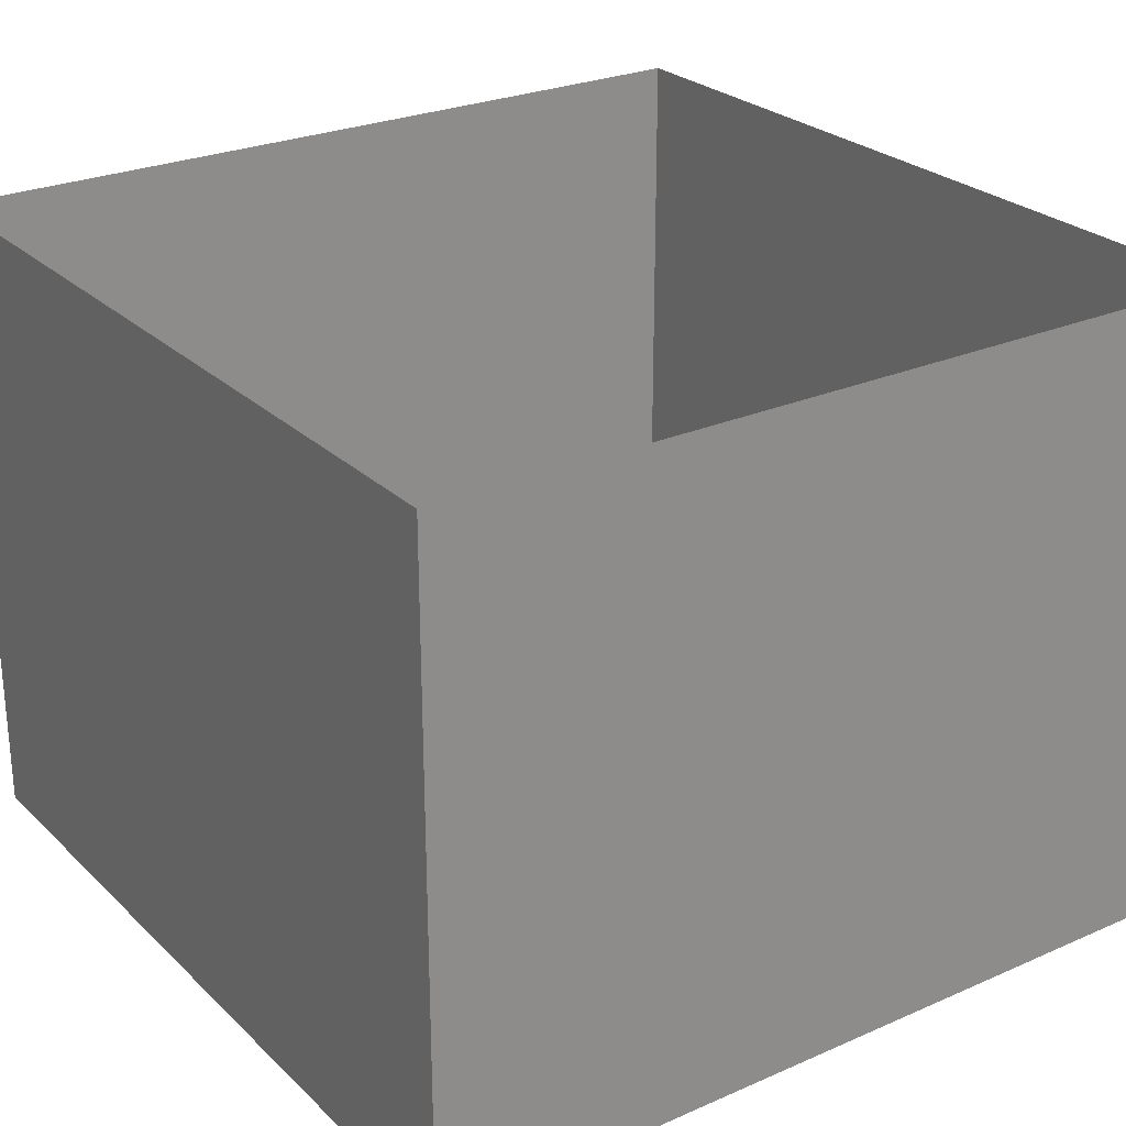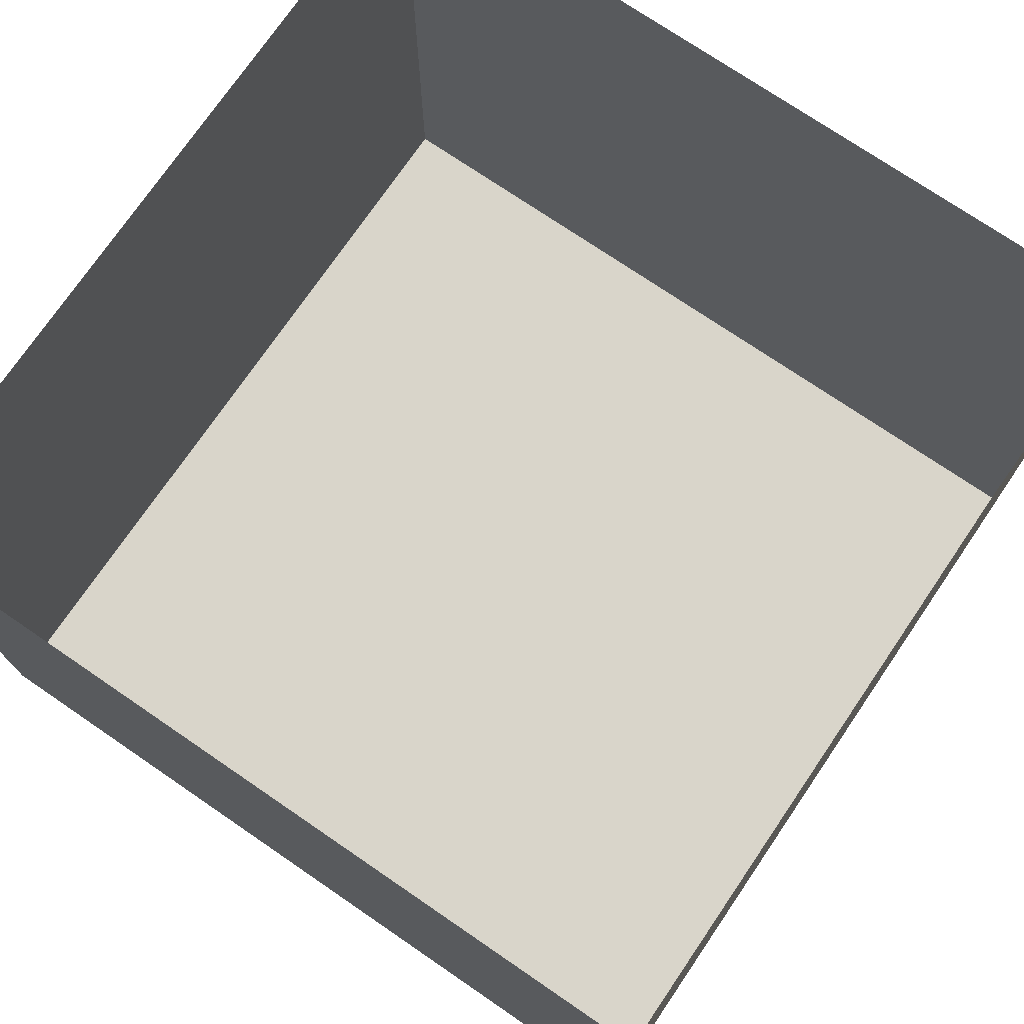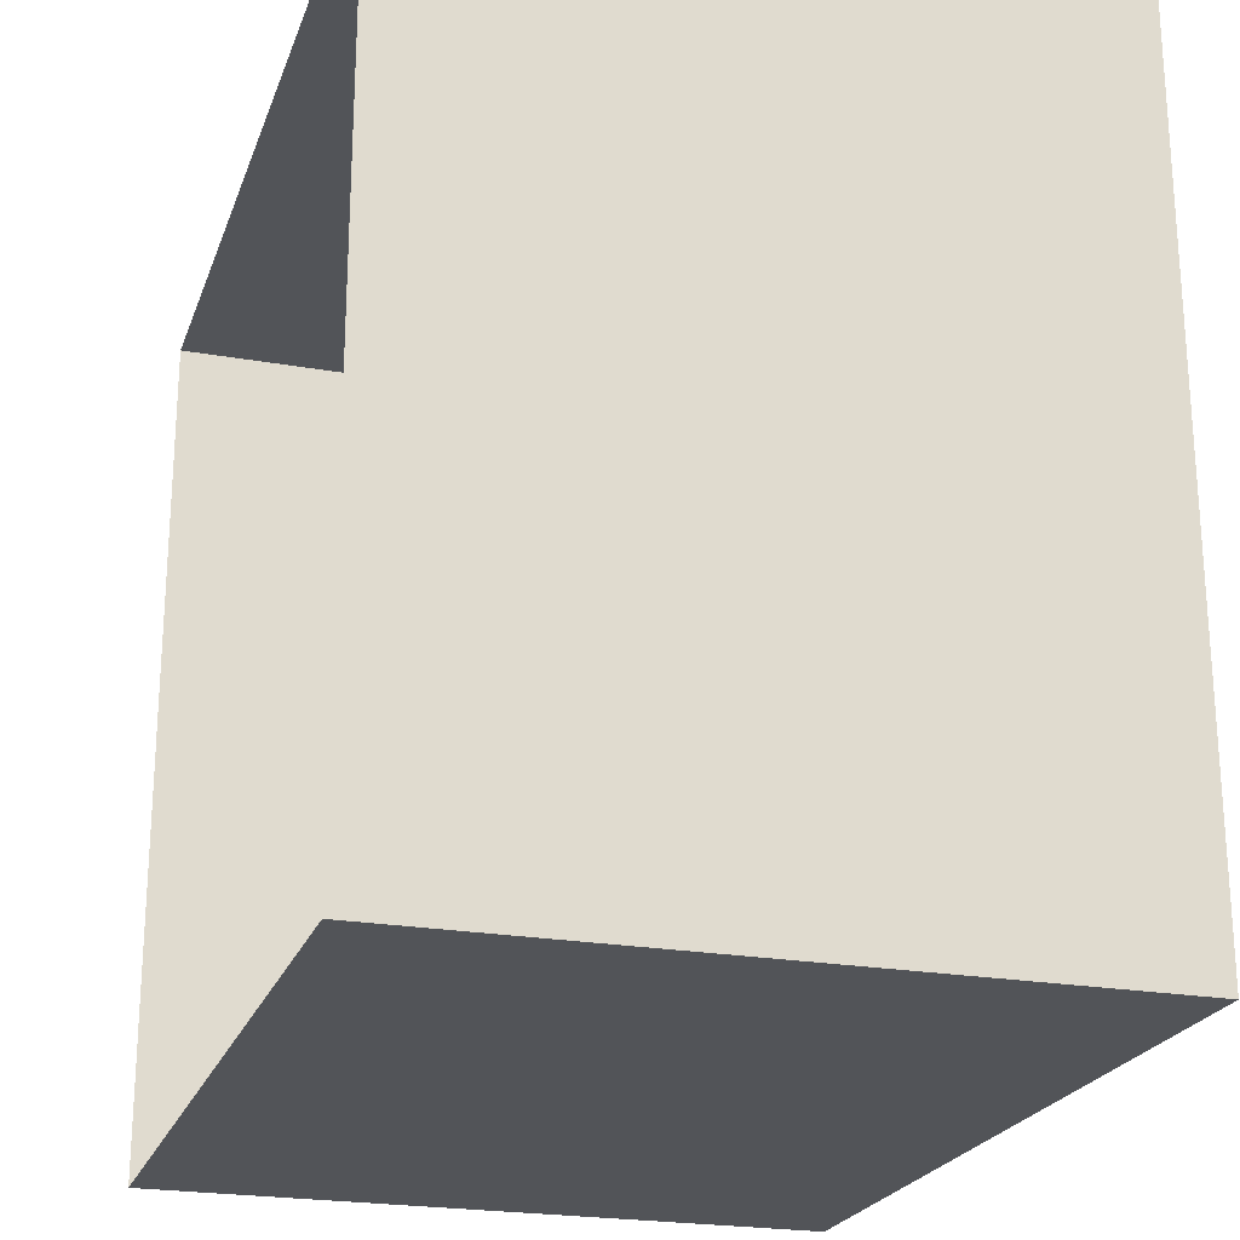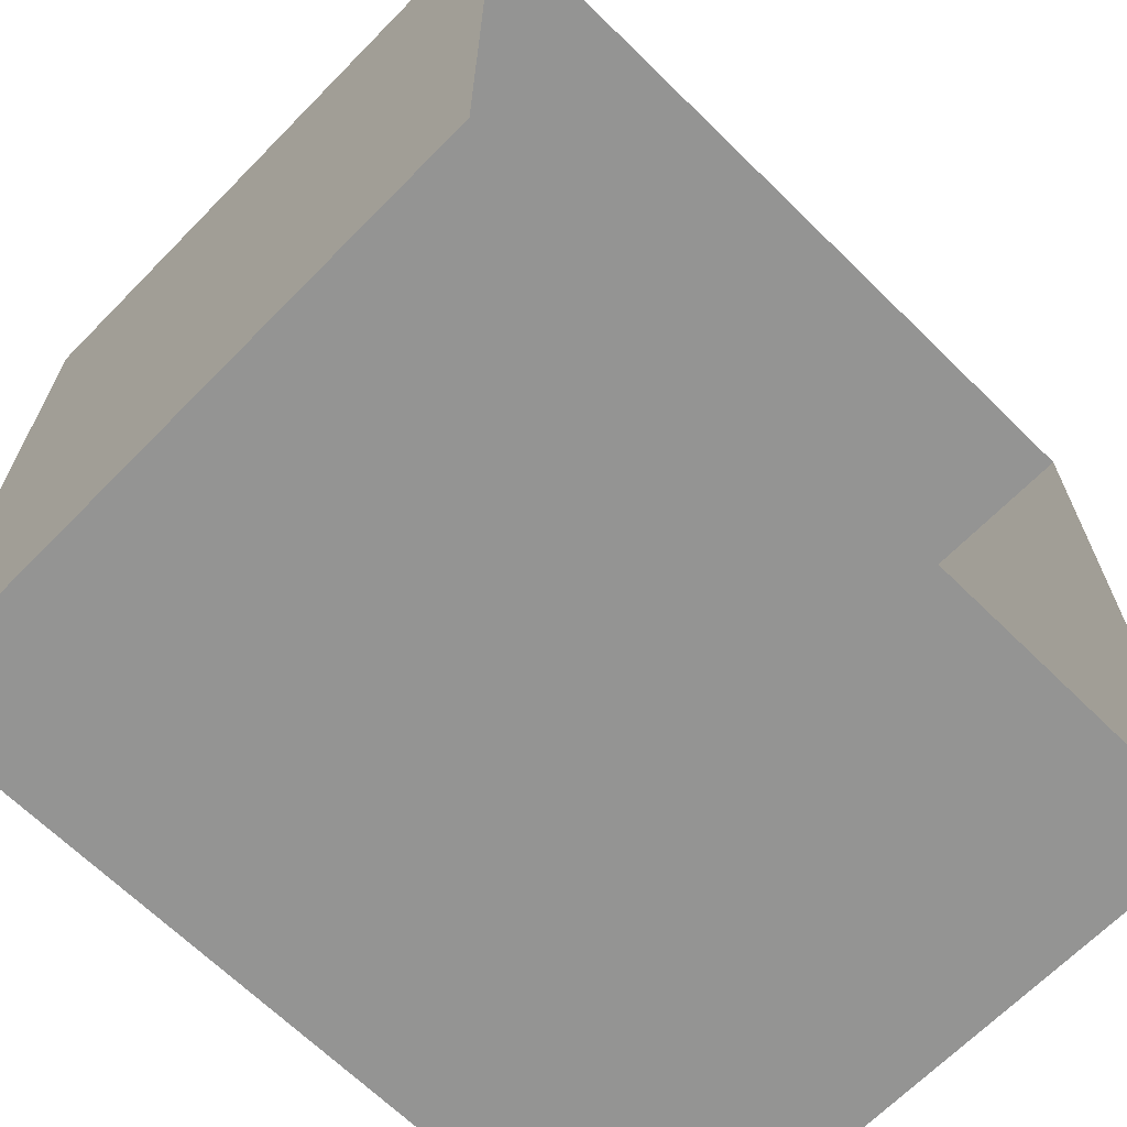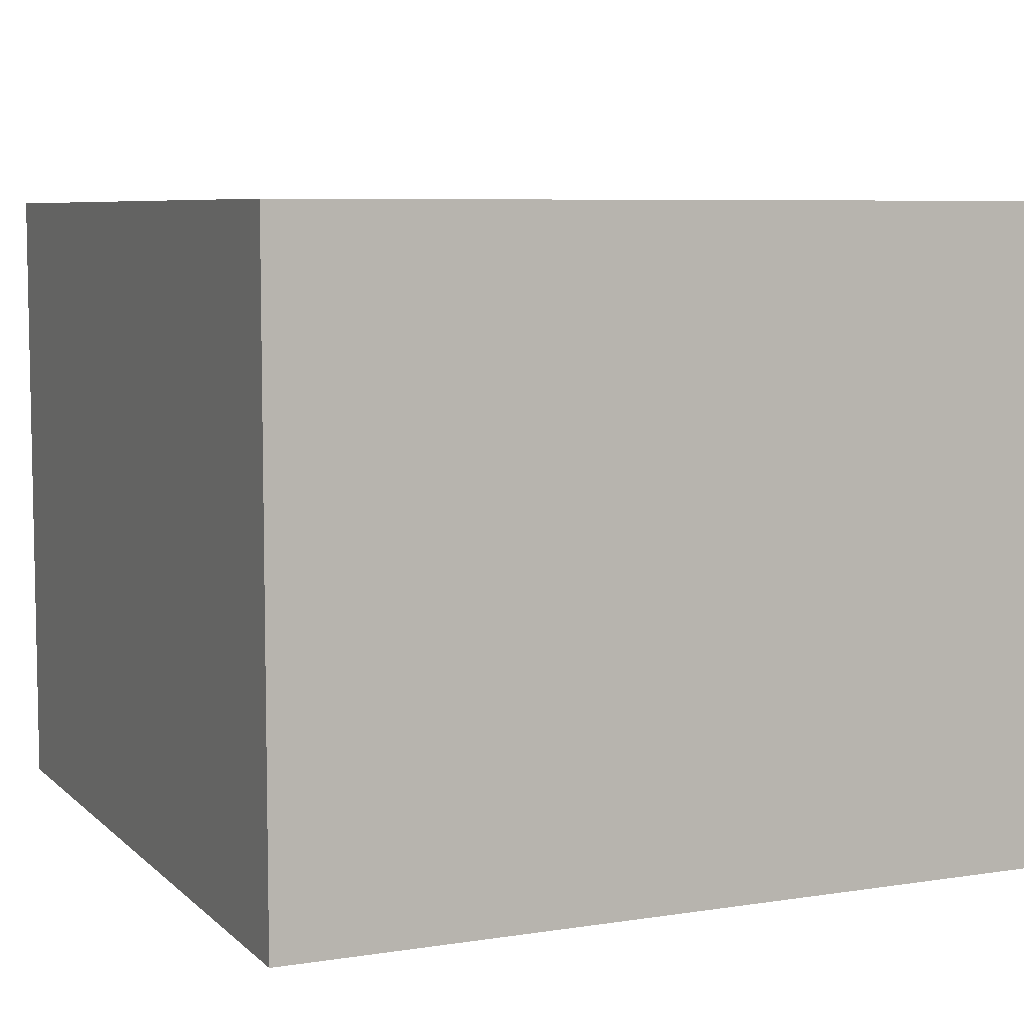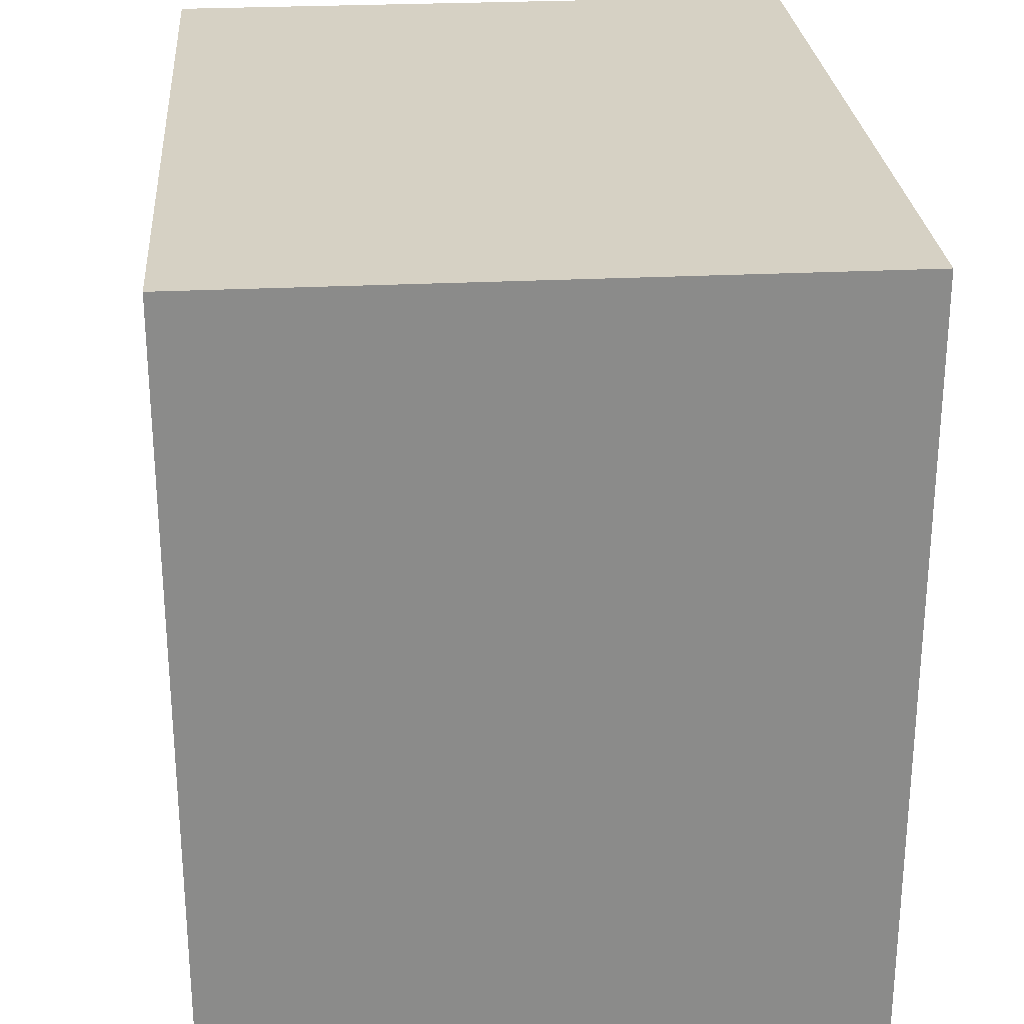
<metadata>
{"format":"obj","ext":"obj","renderer":"f3d","projection":"perspective","resolution":1024,"background":"white","views":[{"elev":26.1,"azim":-124.7,"up":"+Z"},{"elev":74.4,"azim":-145.7,"up":"+Z"},{"elev":-22.8,"azim":73.1,"up":"+Y"},{"elev":-67.0,"azim":-44.5,"up":"+Y"},{"elev":6.9,"azim":-24.3,"up":"+Z"},{"elev":26.6,"azim":-94.5,"up":"+Y"}]}
</metadata>
<code>
o cube
v 0.4375 0.4375 -0.625
v 0.4375 0.4375 -1.312
v 0.4375 -0.4375 -0.625
v 0.4375 -0.4375 -1.312
v -0.4375 0.4375 -1.312
v -0.4375 0.4375 -0.625
v -0.4375 -0.4375 -1.312
v -0.4375 -0.4375 -0.625
f 4 7 5 2
f 3 4 2 1
f 7 8 6 5
f 6 1 2 5
f 7 4 3 8

</code>
